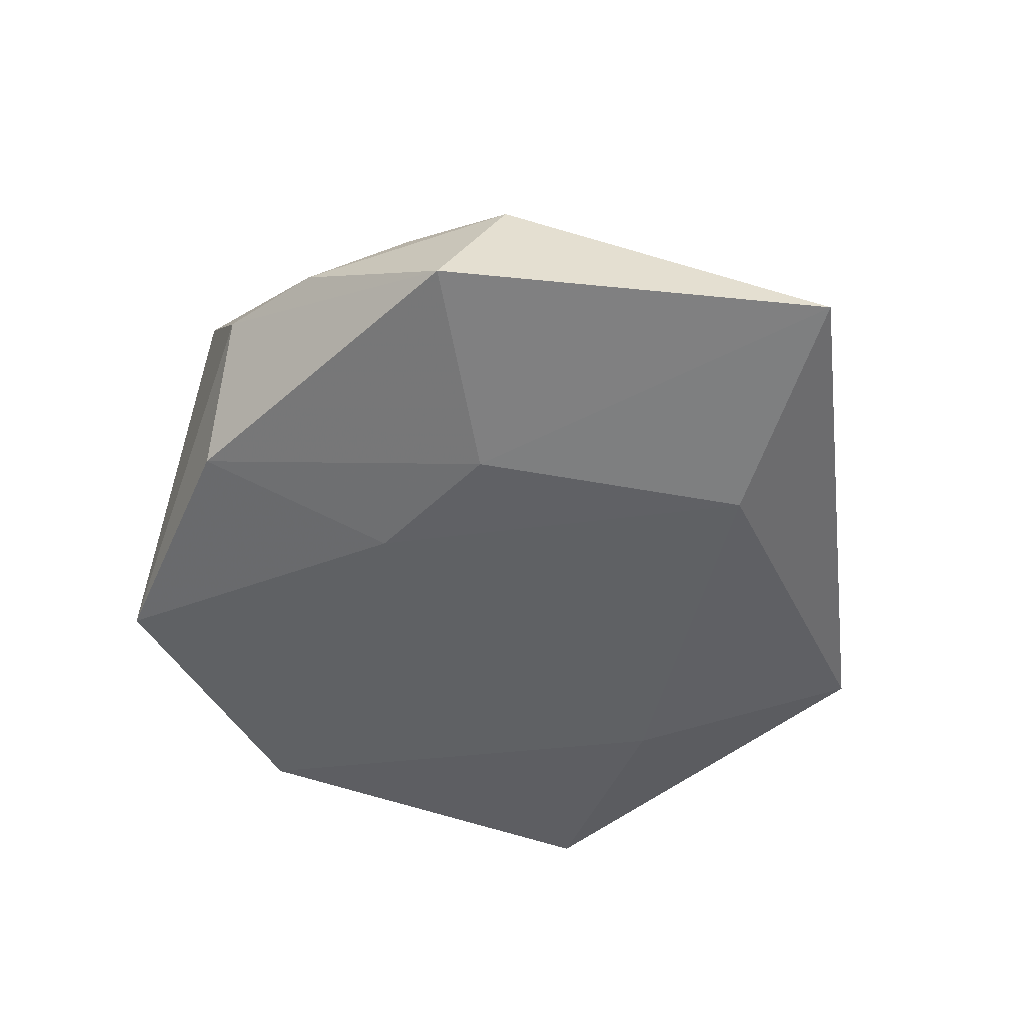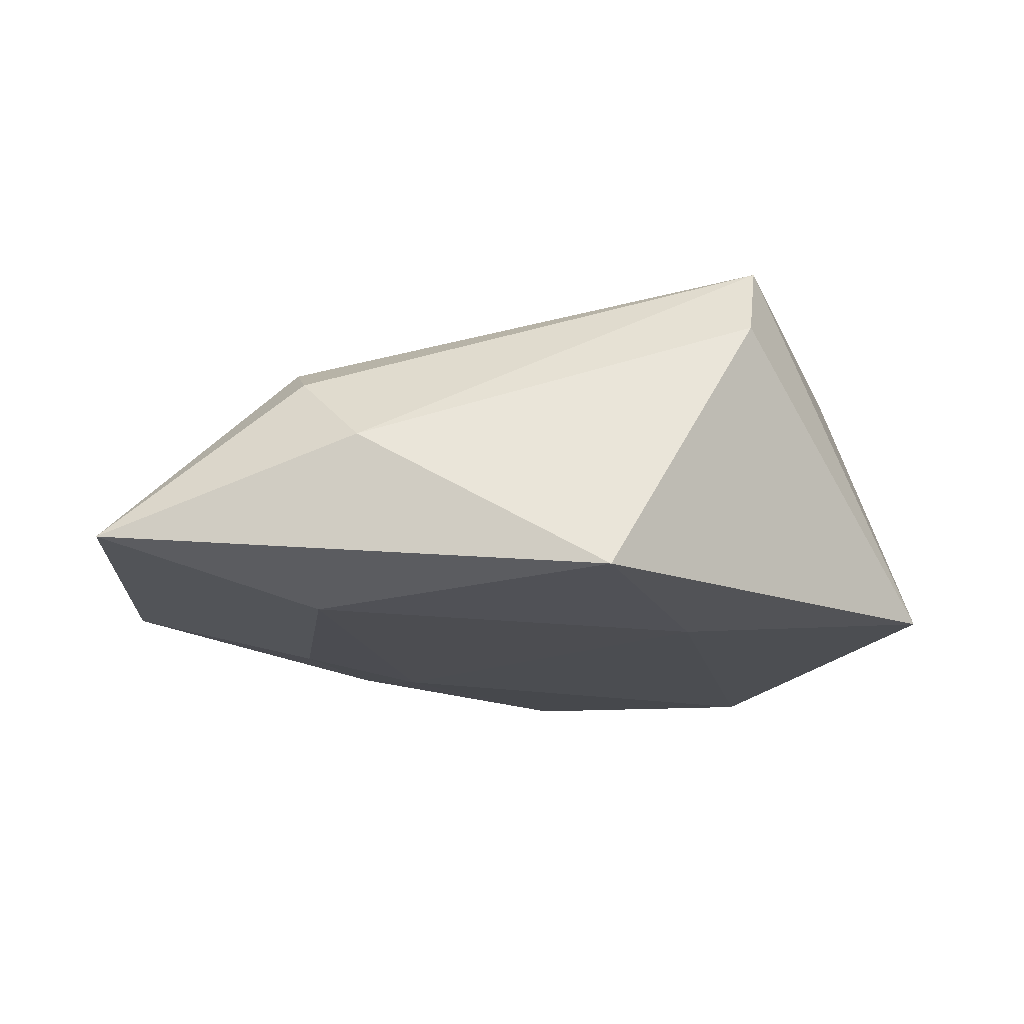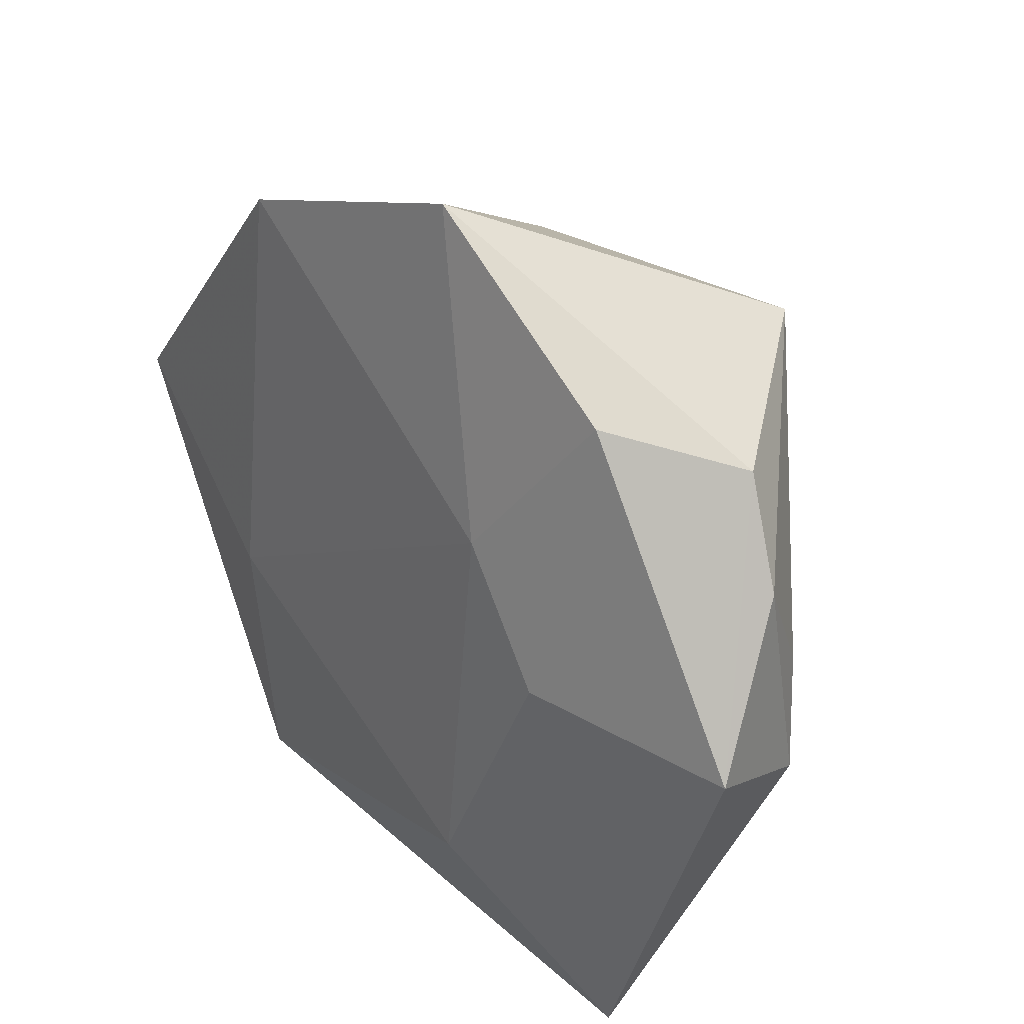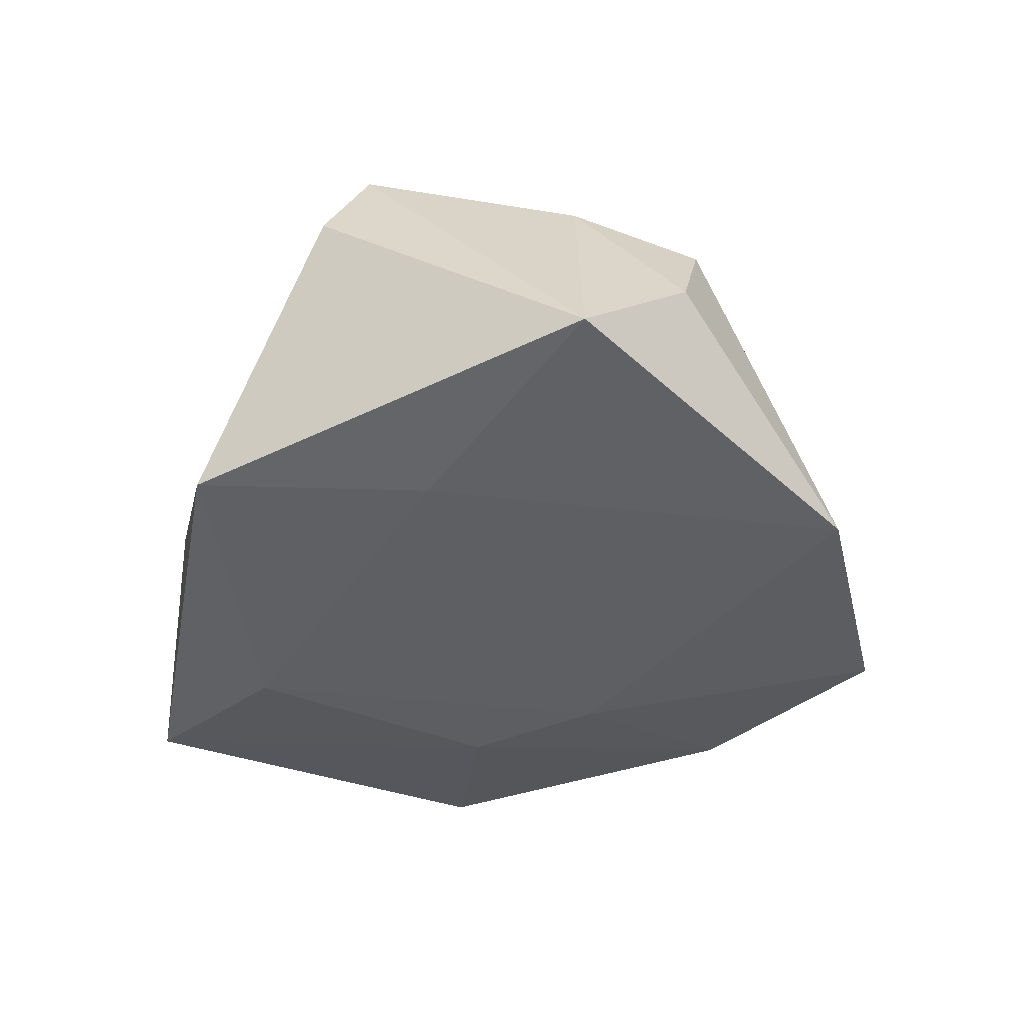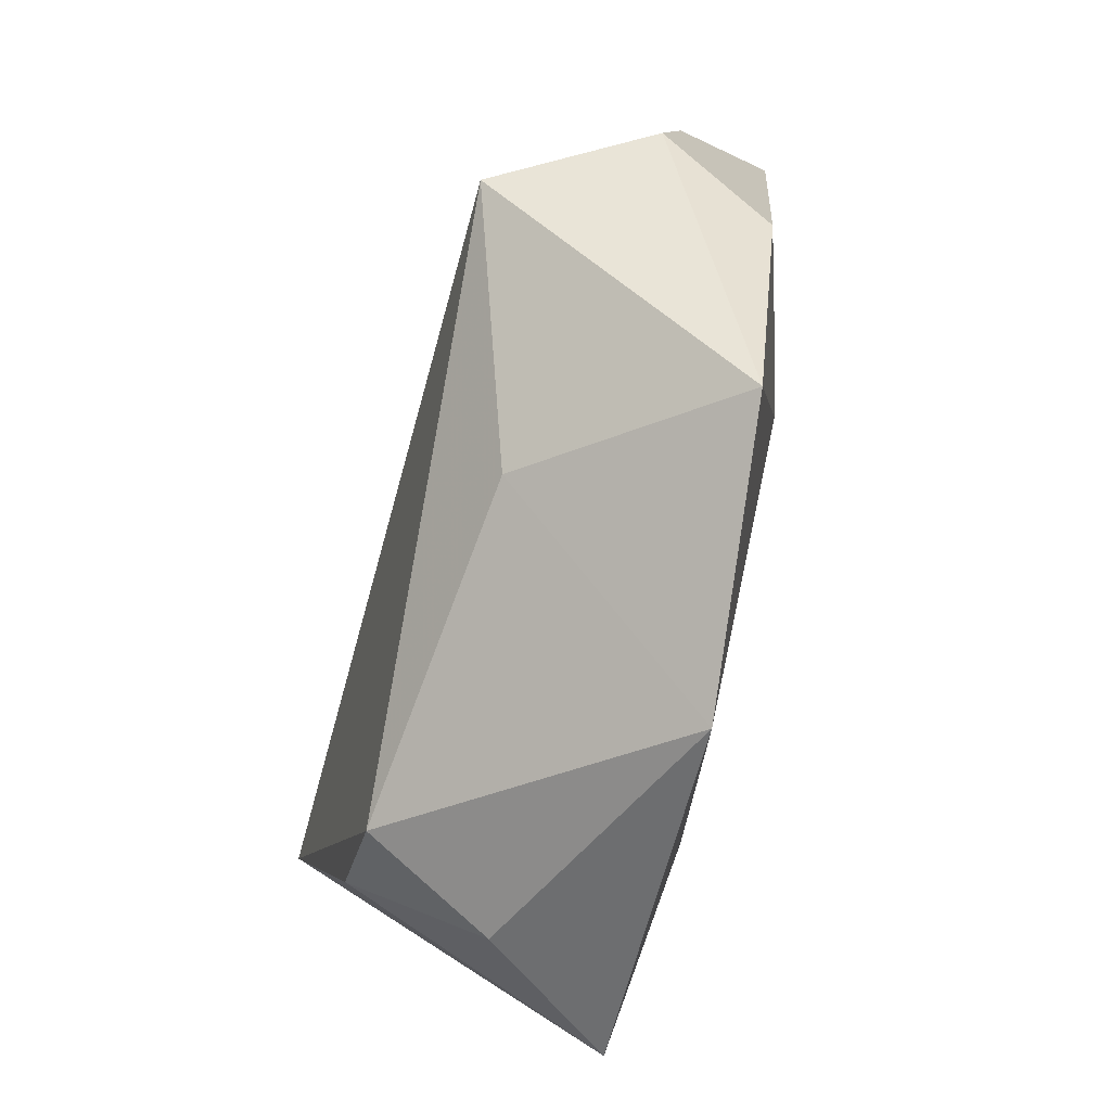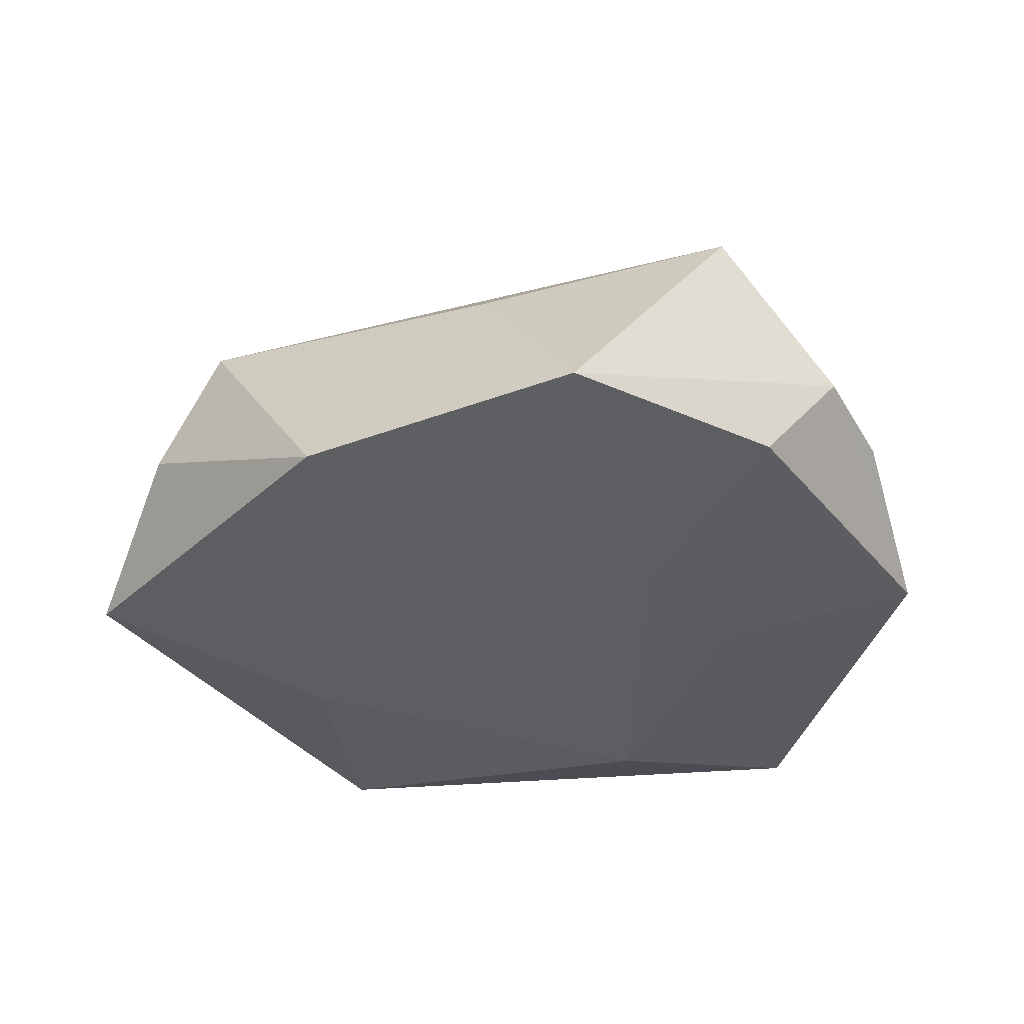
<metadata>
{"format":"obj","ext":"obj","renderer":"f3d","projection":"perspective","resolution":1024,"background":"white","views":[{"elev":-44.5,"azim":-74.6,"up":"+Z"},{"elev":-17.0,"azim":18.5,"up":"+Z"},{"elev":29.7,"azim":-127.9,"up":"+Y"},{"elev":-42.5,"azim":87.7,"up":"+Z"},{"elev":77.9,"azim":104.1,"up":"+Y"},{"elev":-37.4,"azim":-175.7,"up":"+Z"}]}
</metadata>
<code>
v -0.04637 -0.01069 0.00523
v -0.01692 -0.03141 0.01243
v 0.04369 0.02004 -0.001324
v 0.03855 -0.02368 0.01481
v -0.04455 0.001994 0.006477
v 0.04091 0.007409 0.01539
v -0.01042 0.04874 -0.01452
v 0.0008429 0.03665 0.007896
v 0.03644 0.02287 0.01311
v -0.05162 -0.004183 -0.009502
v -0.0132 -0.03777 0.008583
v -0.04708 0.01348 0.0004069
v -0.02732 -0.002322 -0.01619
v -0.02878 0.03435 0.01778
v 0.02066 0.04001 -0.01759
v 0.02642 -0.009699 -0.01838
v -0.03541 -0.0461 -0.01055
v 0.02459 -0.03711 -0.01677
v -0.03257 0.03071 -0.01187
v -0.01358 -0.0308 -0.01741
v -0.02551 -0.005308 0.02208
v -0.01813 0.01253 -0.01697
v 0.03802 -0.01837 0.02388
v 0.05175 0.007303 -0.01541
v -0.004239 -0.04236 4.82e-06
v -0.04168 0.02528 0.001676
f 17 18 25
f 24 18 16
f 20 18 17
f 22 16 20
f 20 16 18
f 26 10 12
f 23 9 14
f 14 9 8
f 8 7 14
f 7 26 14
f 14 26 12
f 6 23 24
f 6 9 23
f 1 10 17
f 12 10 1
f 23 25 4
f 4 25 18
f 24 23 4
f 4 18 24
f 17 25 11
f 11 25 23
f 22 7 15
f 15 16 22
f 24 16 15
f 8 9 15
f 15 7 8
f 22 20 13
f 17 10 13
f 13 20 17
f 10 26 19
f 19 26 7
f 19 7 22
f 22 13 19
f 19 13 10
f 23 14 21
f 3 6 24
f 9 6 3
f 24 15 3
f 3 15 9
f 5 14 12
f 12 1 5
f 5 21 14
f 1 21 5
f 17 11 2
f 2 1 17
f 2 21 1
f 2 11 23
f 23 21 2

</code>
